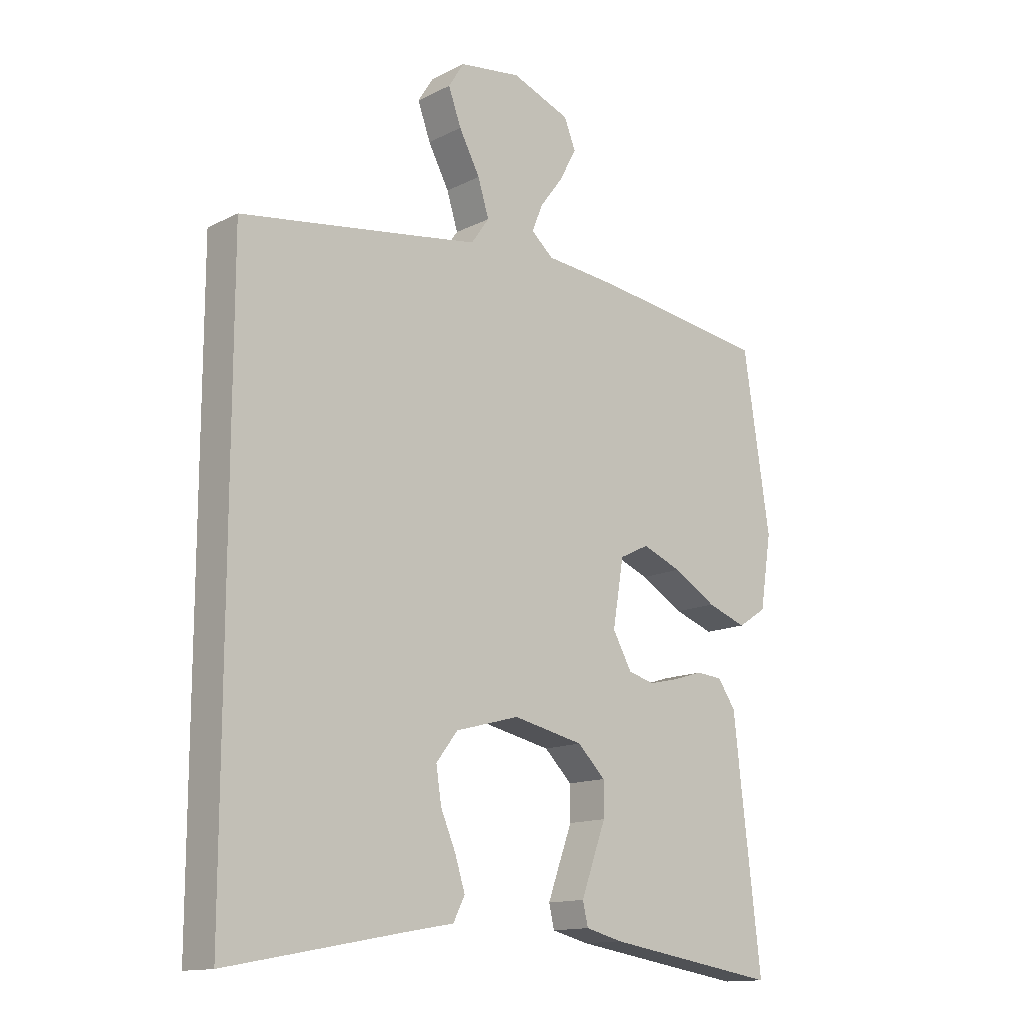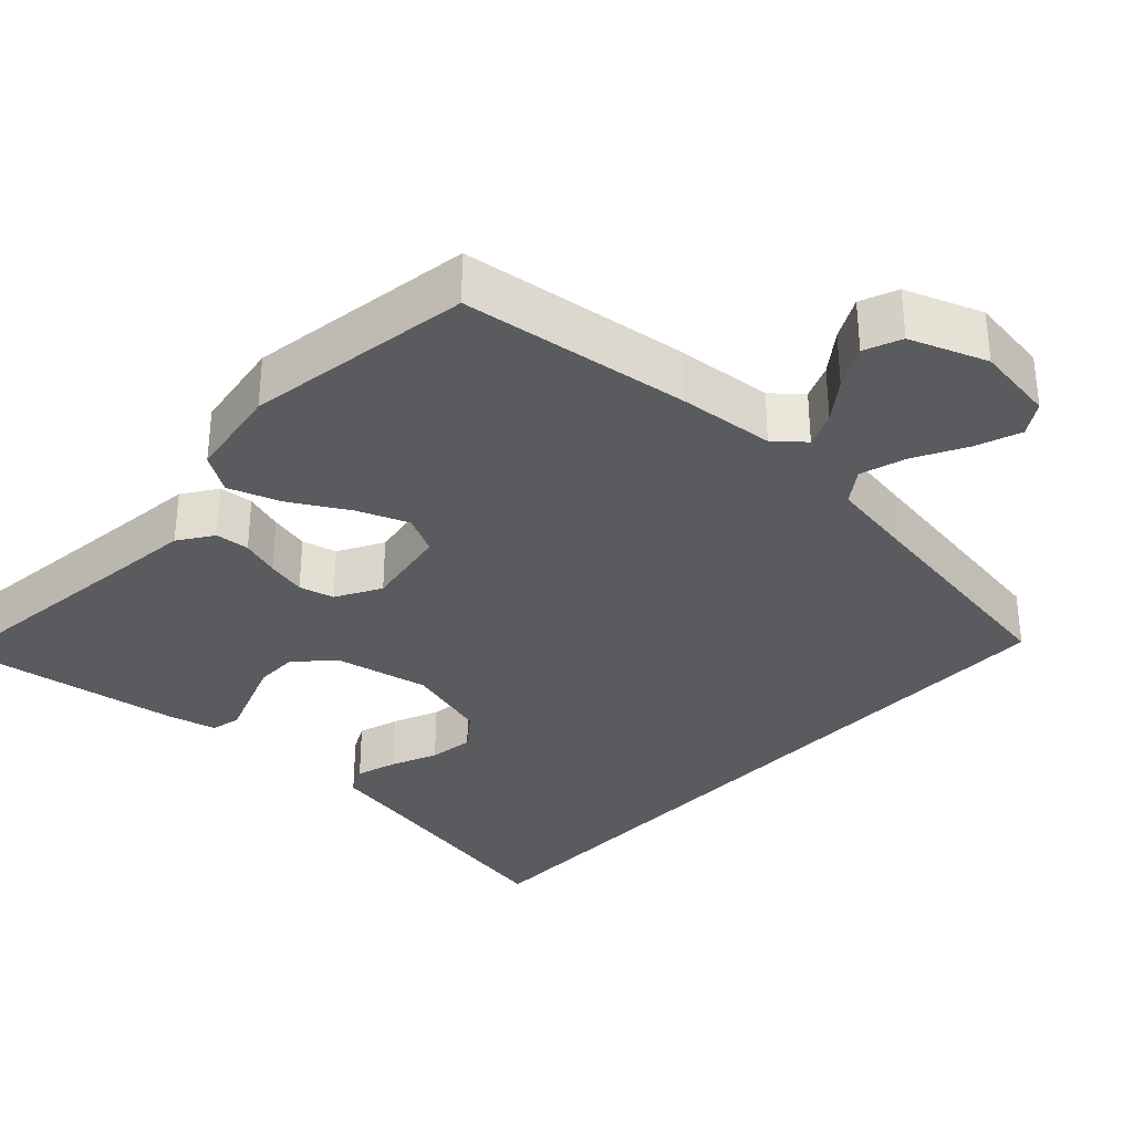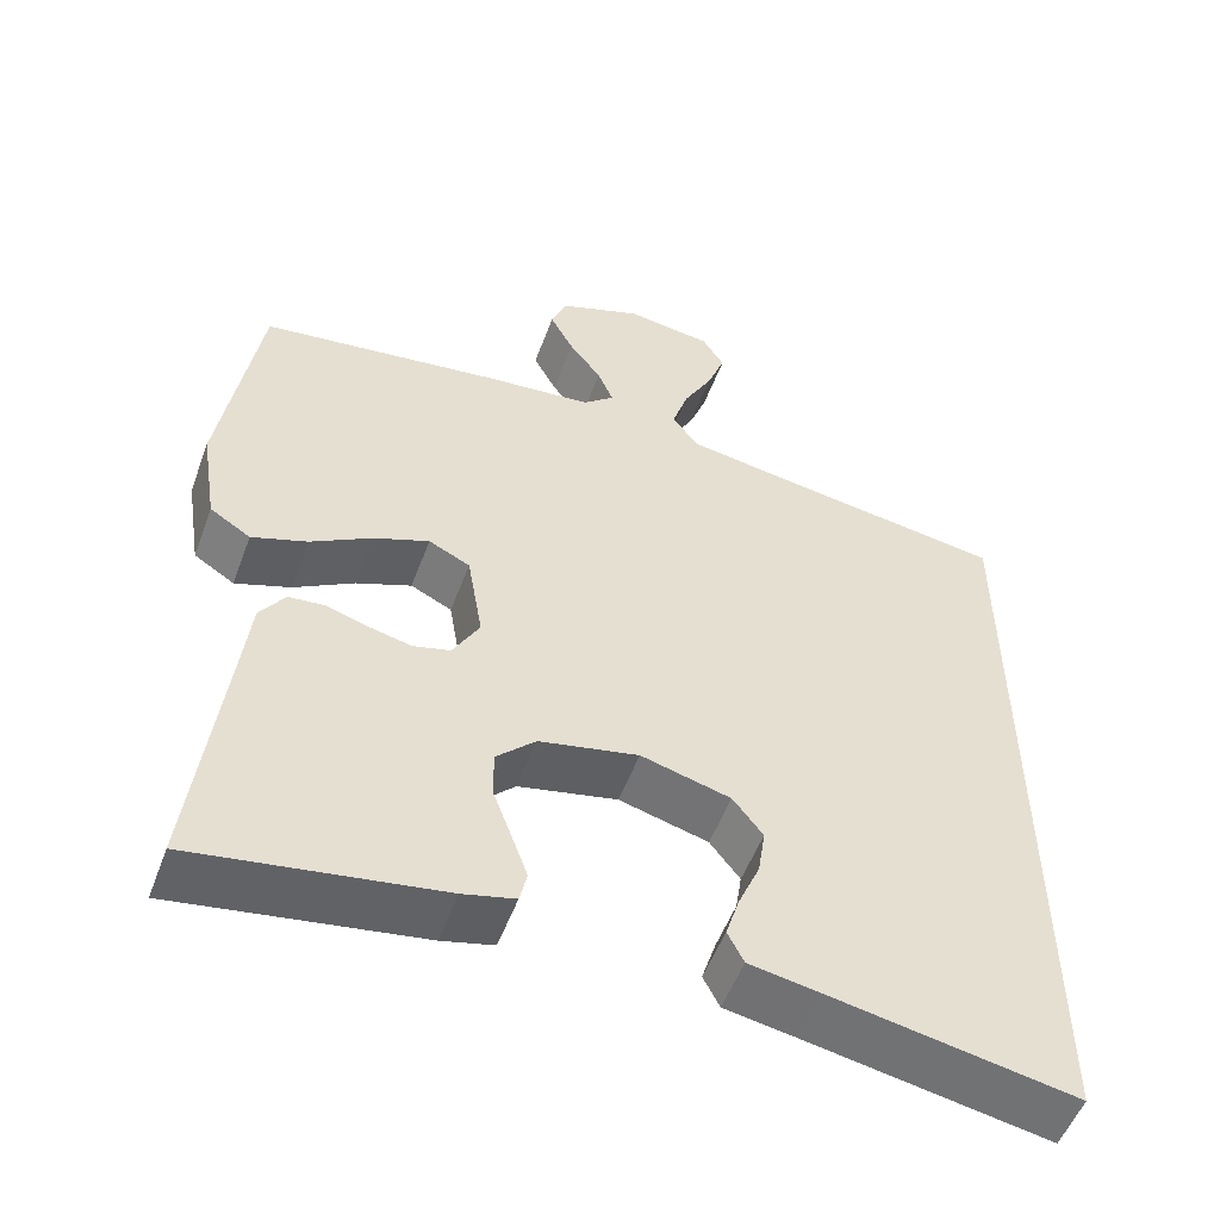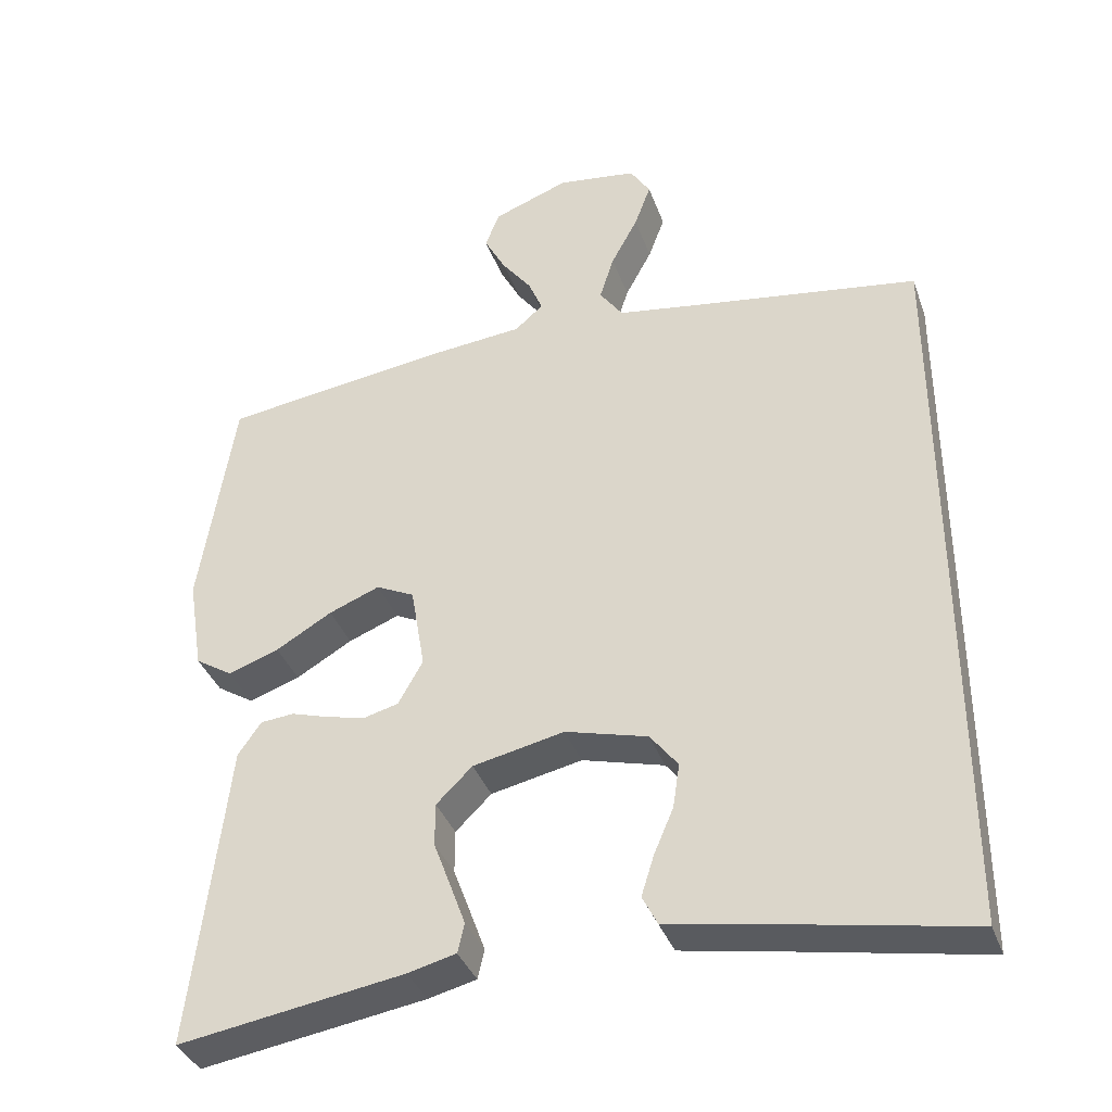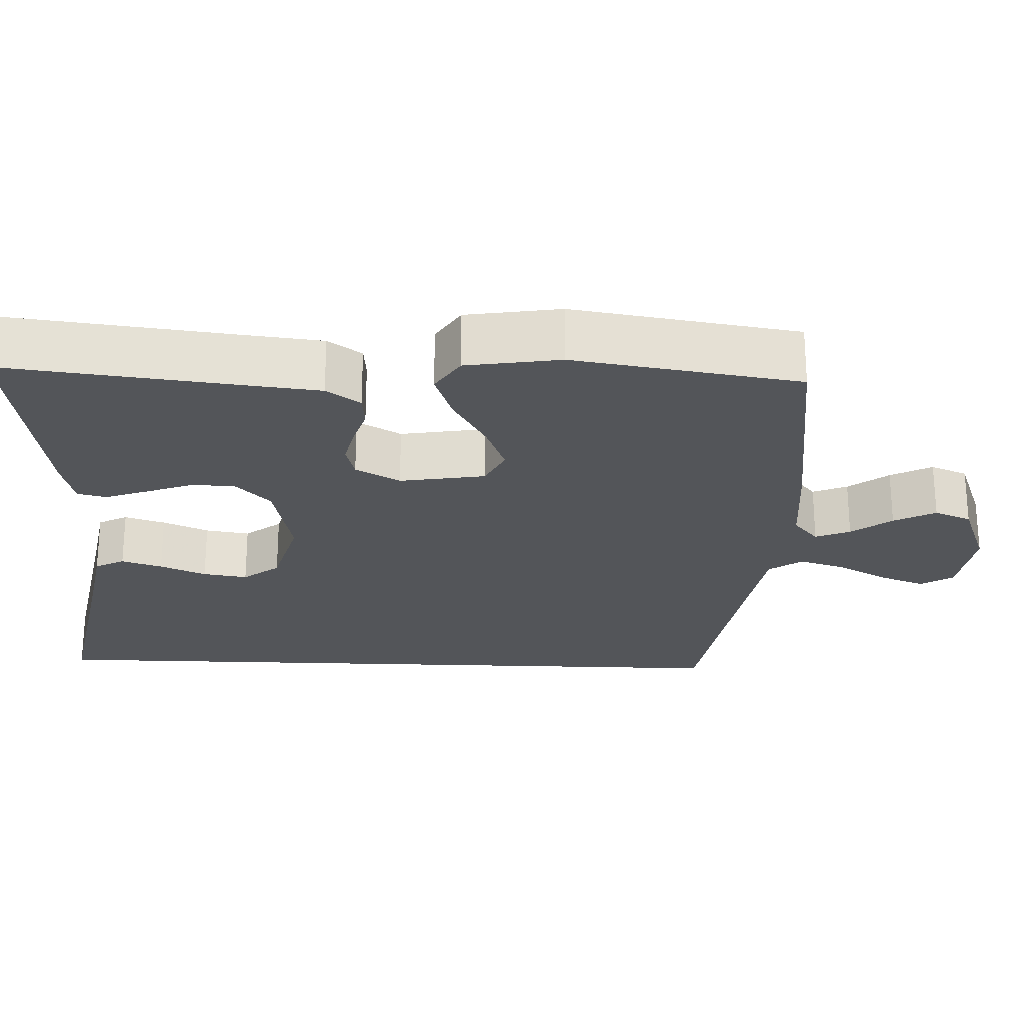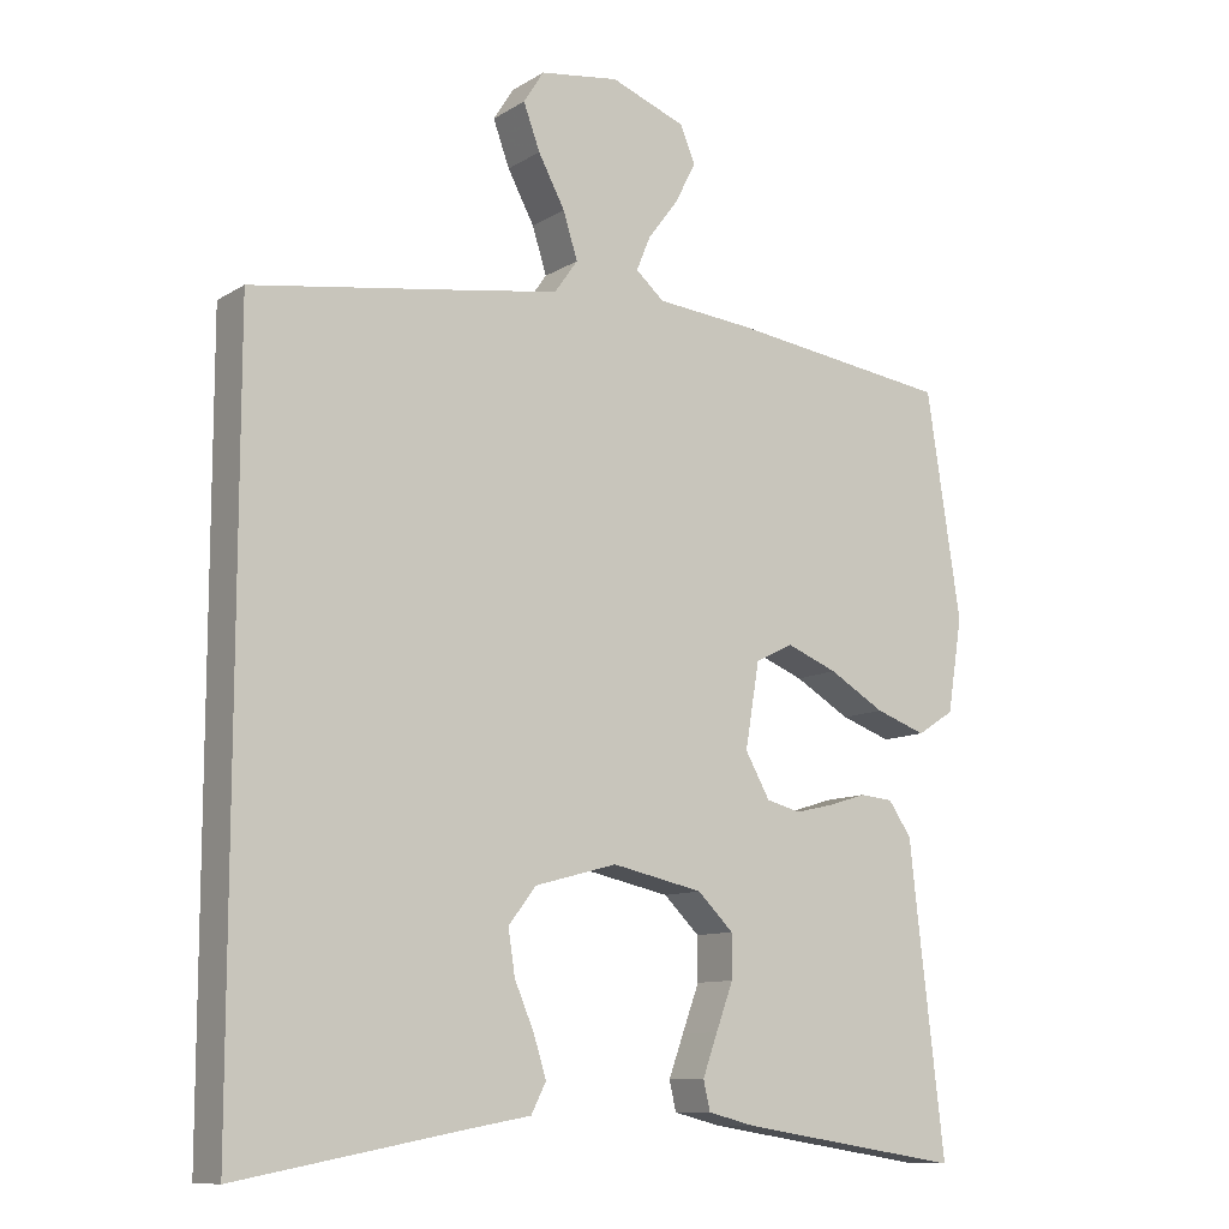
<metadata>
{"format":"obj","ext":"obj","renderer":"f3d","projection":"perspective","resolution":1024,"background":"white","views":[{"elev":-13.9,"azim":137.8,"up":"+Z"},{"elev":-33.1,"azim":-43.1,"up":"+Y"},{"elev":-53.3,"azim":-20.2,"up":"+Z"},{"elev":-37.2,"azim":18.7,"up":"+Z"},{"elev":-24.4,"azim":-92.3,"up":"+Y"},{"elev":-10.5,"azim":145.9,"up":"+Z"}]}
</metadata>
<code>
v -0.5 0.07 0.5
v -0.2 0.07 0.54
v -0.071 0.07 0.552
v -0.033 0.07 0.585
v -0.052 0.07 0.631
v -0.092 0.07 0.684
v -0.121 0.07 0.739
v -0.101 0.07 0.788
v 0 0.07 0.826
v 0.106 0.07 0.811
v 0.133 0.07 0.768
v 0.111 0.07 0.708
v 0.075 0.07 0.641
v 0.056 0.07 0.58
v 0.087 0.07 0.536
v 0.2 0.07 0.518
v 0.5 0.07 0.472
v 0.5 0.07 -0.512
v 0.2 0.07 -0.456
v 0.115 0.07 -0.441
v 0.095 0.07 -0.402
v 0.112 0.07 -0.348
v 0.138 0.07 -0.287
v 0.147 0.07 -0.228
v 0.11 0.07 -0.18
v 0 0.07 -0.15
v -0.122 0.07 -0.176
v -0.17 0.07 -0.223
v -0.17 0.07 -0.281
v -0.147 0.07 -0.343
v -0.127 0.07 -0.398
v -0.136 0.07 -0.437
v -0.2 0.07 -0.453
v -0.5 0.07 -0.5
v -0.465 0.07 -0.2
v -0.453 0.07 -0.092
v -0.422 0.07 -0.047
v -0.377 0.07 -0.043
v -0.326 0.07 -0.059
v -0.274 0.07 -0.071
v -0.228 0.07 -0.059
v -0.195 0.07 0
v -0.214 0.07 0.113
v -0.265 0.07 0.138
v -0.333 0.07 0.111
v -0.408 0.07 0.067
v -0.476 0.07 0.043
v -0.526 0.07 0.075
v -0.546 0.07 0.2
v -0.5 0 0.5
v -0.2 0 0.54
v -0.071 0 0.552
v -0.033 0 0.585
v -0.052 0 0.631
v -0.092 0 0.684
v -0.121 0 0.739
v -0.101 0 0.788
v 0 0 0.826
v 0.106 0 0.811
v 0.133 0 0.768
v 0.111 0 0.708
v 0.075 0 0.641
v 0.056 0 0.58
v 0.087 0 0.536
v 0.2 0 0.518
v 0.5 0 0.472
v 0.5 0 -0.512
v 0.2 0 -0.456
v 0.115 0 -0.441
v 0.095 0 -0.402
v 0.112 0 -0.348
v 0.138 0 -0.287
v 0.147 0 -0.228
v 0.11 0 -0.18
v 0 0 -0.15
v -0.122 0 -0.176
v -0.17 0 -0.223
v -0.17 0 -0.281
v -0.147 0 -0.343
v -0.127 0 -0.398
v -0.136 0 -0.437
v -0.2 0 -0.453
v -0.5 0 -0.5
v -0.465 0 -0.2
v -0.453 0 -0.092
v -0.422 0 -0.047
v -0.377 0 -0.043
v -0.326 0 -0.059
v -0.274 0 -0.071
v -0.228 0 -0.059
v -0.195 0 0
v -0.214 0 0.113
v -0.265 0 0.138
v -0.333 0 0.111
v -0.408 0 0.067
v -0.476 0 0.043
v -0.526 0 0.075
v -0.546 0 0.2
f 1 2 3
f 49 1 3
f 48 49 3
f 47 48 3
f 46 47 3
f 45 46 3
f 44 45 3 4
f 43 44 4
f 42 43 4
f 37 38 39
f 36 37 39
f 35 36 39
f 35 39 40
f 34 35 40
f 33 34 40
f 32 33 40
f 31 32 40
f 30 31 40
f 29 30 40
f 28 29 40 41
f 21 22 23
f 20 21 23
f 19 20 23
f 19 23 24
f 18 19 24
f 17 18 24
f 16 17 24
f 15 16 24 25
f 11 12 13
f 10 11 13
f 9 10 13
f 8 9 13
f 7 8 13
f 6 7 13
f 5 6 13
f 4 5 13 14
f 15 25 26
f 14 15 26
f 4 14 26
f 42 4 26
f 41 42 26 27
f 27 28 41
f 52 51 50
f 52 50 98
f 52 98 97
f 52 97 96
f 52 96 95
f 52 95 94
f 53 52 94 93
f 53 93 92
f 53 92 91
f 88 87 86
f 88 86 85
f 88 85 84
f 89 88 84
f 89 84 83
f 89 83 82
f 89 82 81
f 89 81 80
f 89 80 79
f 89 79 78
f 90 89 78 77
f 72 71 70
f 72 70 69
f 72 69 68
f 73 72 68
f 73 68 67
f 73 67 66
f 73 66 65
f 74 73 65 64
f 62 61 60
f 62 60 59
f 62 59 58
f 62 58 57
f 62 57 56
f 62 56 55
f 62 55 54
f 63 62 54 53
f 75 74 64
f 75 64 63
f 75 63 53
f 75 53 91
f 76 75 91 90
f 90 77 76
f 1 50 51 2
f 2 51 52 3
f 3 52 53 4
f 4 53 54 5
f 5 54 55 6
f 6 55 56 7
f 7 56 57 8
f 8 57 58 9
f 9 58 59 10
f 10 59 60 11
f 11 60 61 12
f 12 61 62 13
f 13 62 63 14
f 14 63 64 15
f 15 64 65 16
f 16 65 66 17
f 17 66 67 18
f 18 67 68 19
f 19 68 69 20
f 20 69 70 21
f 21 70 71 22
f 22 71 72 23
f 23 72 73 24
f 24 73 74 25
f 25 74 75 26
f 26 75 76 27
f 27 76 77 28
f 28 77 78 29
f 29 78 79 30
f 30 79 80 31
f 31 80 81 32
f 32 81 82 33
f 33 82 83 34
f 34 83 84 35
f 35 84 85 36
f 36 85 86 37
f 37 86 87 38
f 38 87 88 39
f 39 88 89 40
f 40 89 90 41
f 41 90 91 42
f 42 91 92 43
f 43 92 93 44
f 44 93 94 45
f 45 94 95 46
f 46 95 96 47
f 47 96 97 48
f 48 97 98 49
f 49 98 50 1

</code>
